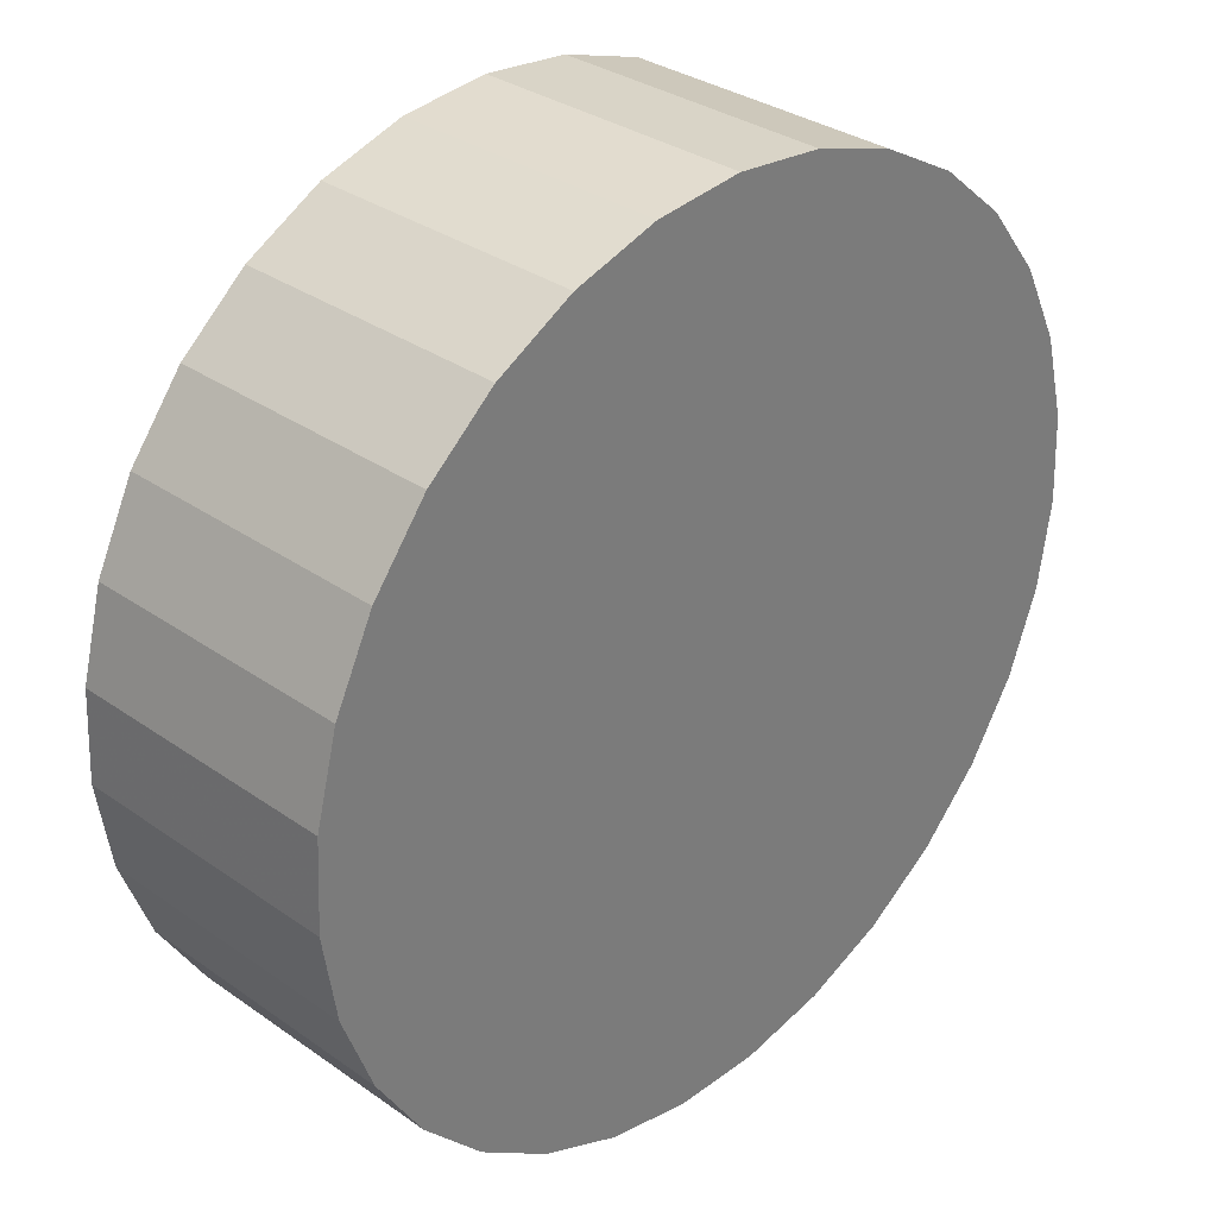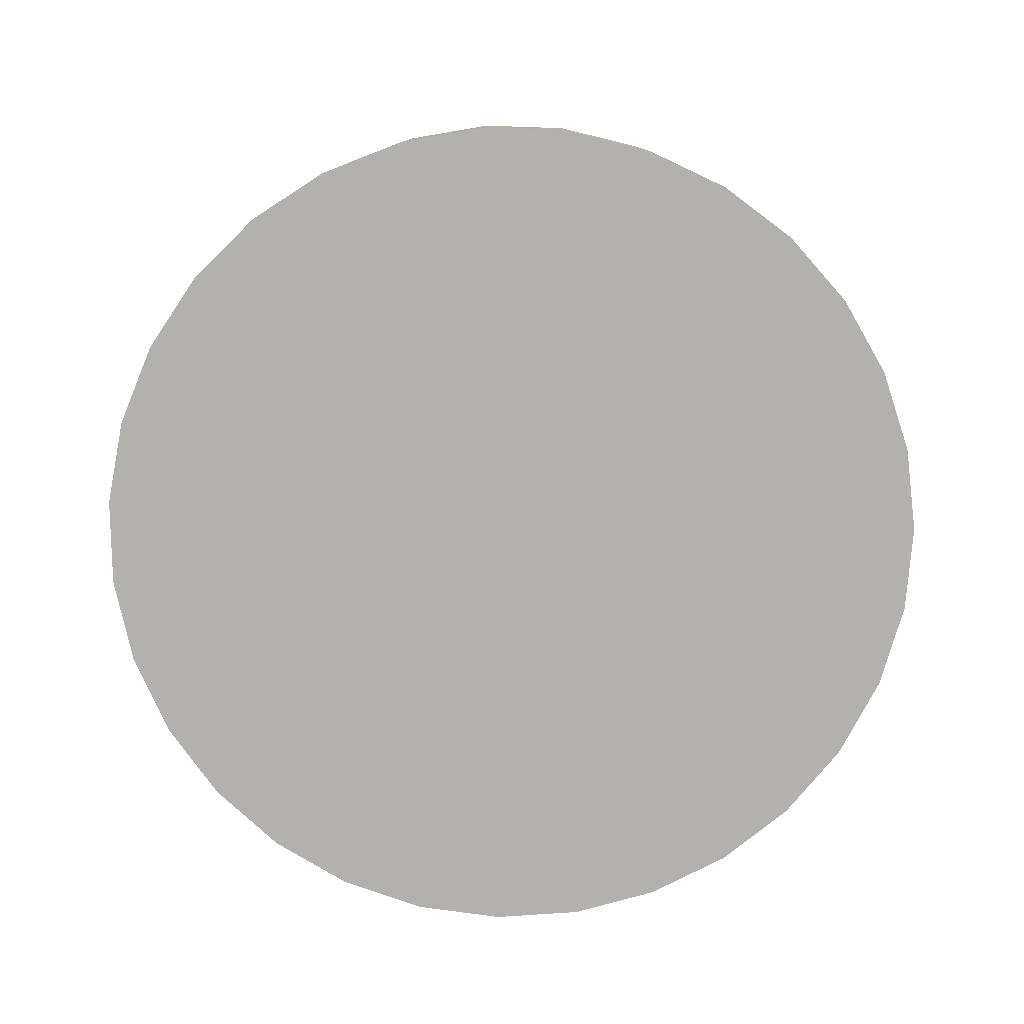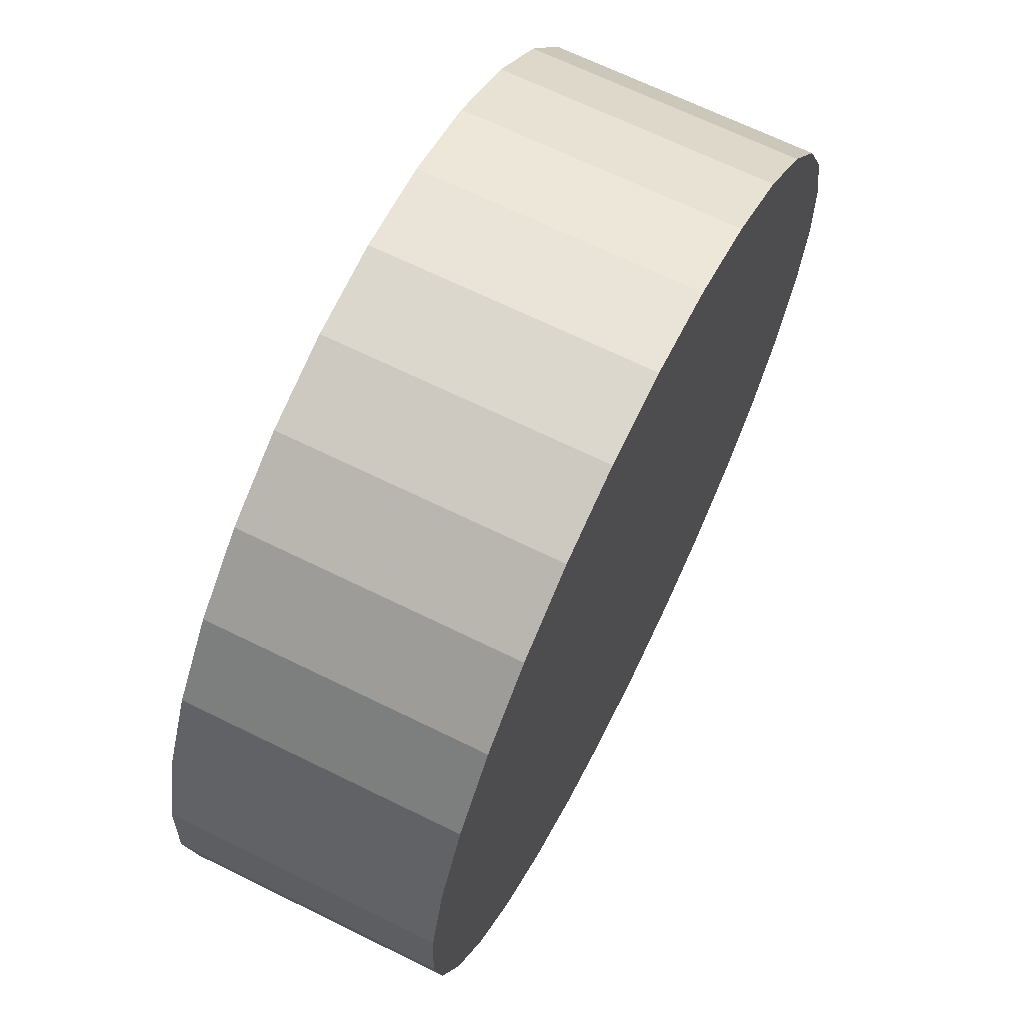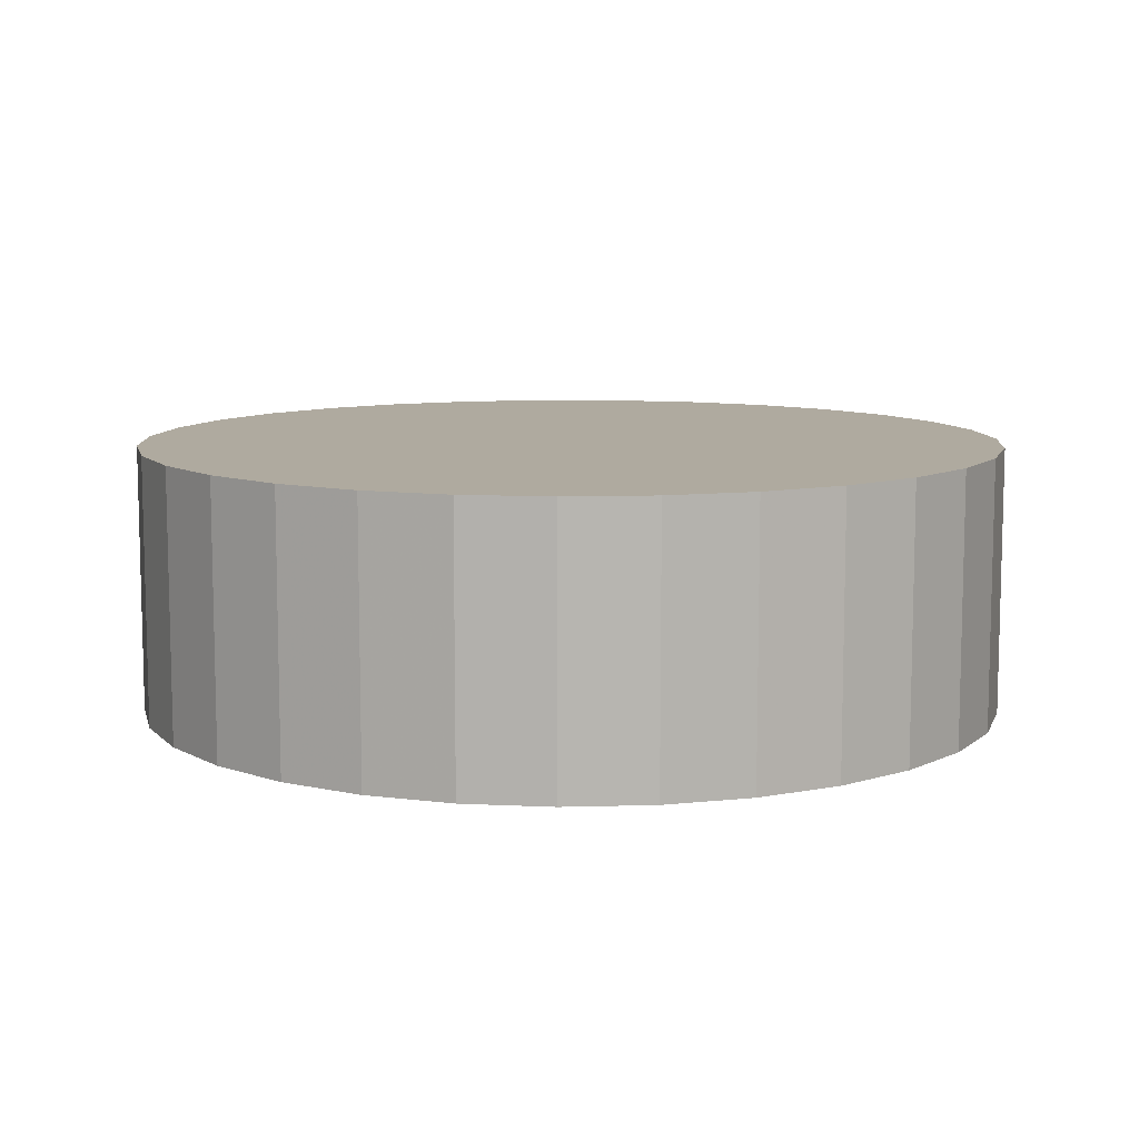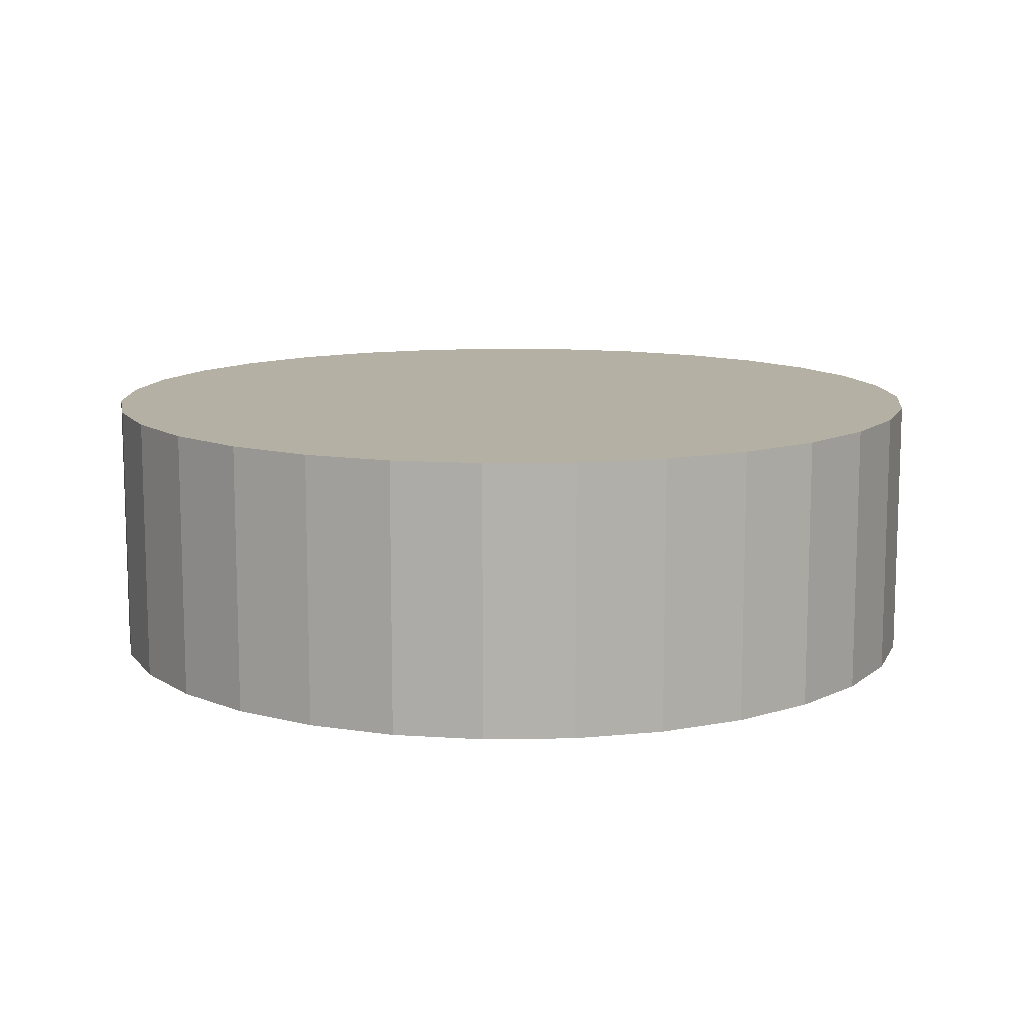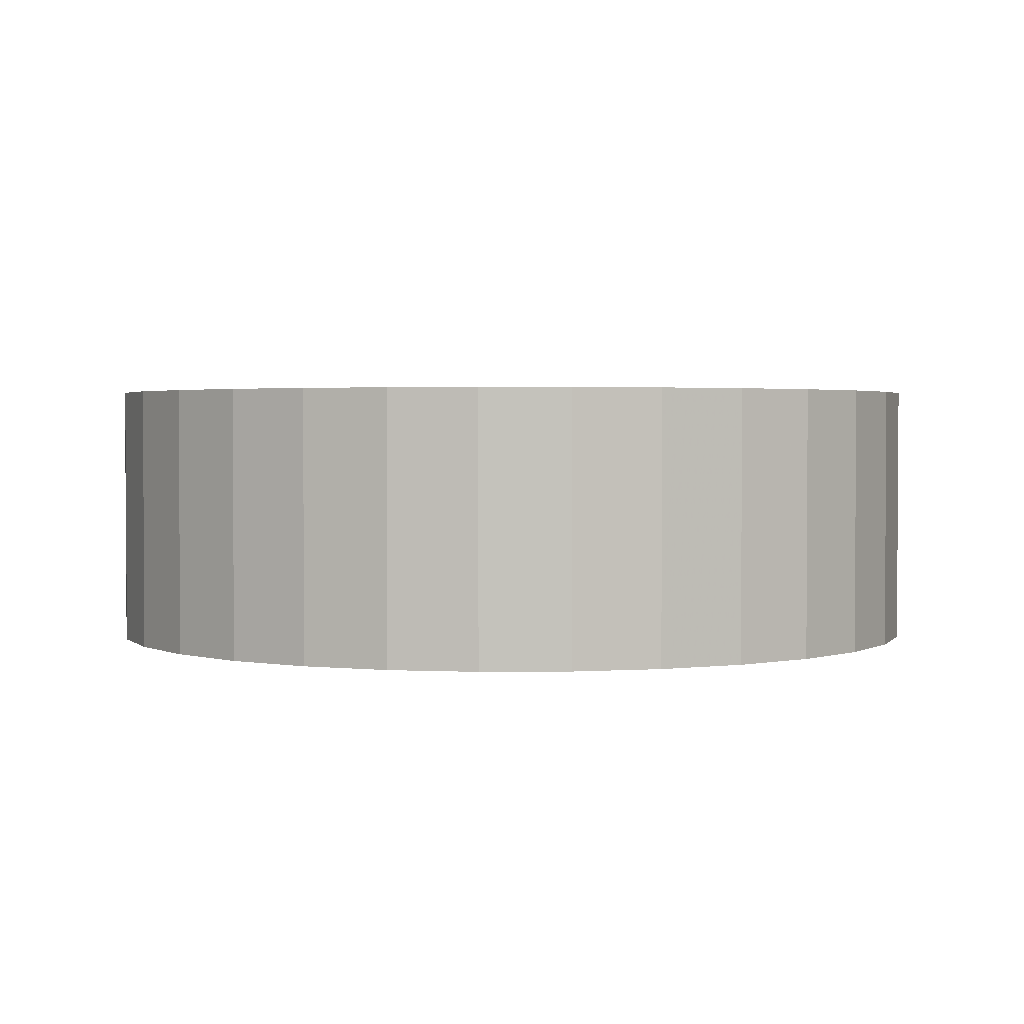
<metadata>
{"format":"obj","ext":"obj","renderer":"f3d","projection":"perspective","resolution":1024,"background":"white","views":[{"elev":32.4,"azim":134.3,"up":"+Z"},{"elev":-79.2,"azim":-31.0,"up":"+Y"},{"elev":67.2,"azim":116.3,"up":"+Z"},{"elev":9.4,"azim":82.8,"up":"+Y"},{"elev":11.4,"azim":-89.4,"up":"+Y"},{"elev":2.2,"azim":-88.9,"up":"+Y"}]}
</metadata>
<code>
v 0 -4 -4
v 0 4 -4
v -0 -4 9
v -0 4 9
v 6.309 -4 -15.37
v 6.309 4 -15.37
v 10.28 -4 -11.96
v 10.28 4 -11.96
v 2.617 -4 8.734
v 2.617 4 8.734
v -8.468 -4 -13.86
v -8.468 4 -13.86
v 12.98 -4 -4.658
v 12.98 4 -4.658
v -12.85 -4 -2.031
v -12.85 4 -2.031
v -11.67 -4 -9.725
v -11.67 4 -9.725
v 5.127 -4 7.946
v 5.127 4 7.946
v 3.892 -4 -16.4
v 3.892 4 -16.4
v 9.422 -4 4.957
v 9.422 4 4.957
v -12.59 -4 -7.258
v -12.59 4 -7.258
v -11.03 -4 2.877
v -11.03 4 2.877
v 1.315 -4 -16.93
v 1.315 4 -16.93
v 7.426 -4 6.67
v 7.426 4 6.67
v -12.19 -4 0.515
v -12.19 4 0.515
v 12.19 -4 0.515
v 12.19 4 0.515
v -7.426 -4 6.67
v -7.426 4 6.67
v -1.315 -4 -16.93
v -1.315 4 -16.93
v 11.03 -4 2.877
v 11.03 4 2.877
v 12.59 -4 -7.258
v 12.59 4 -7.258
v -9.422 -4 4.957
v -9.422 4 4.957
v -3.892 -4 -16.4
v -3.892 4 -16.4
v -5.127 -4 7.946
v -5.127 4 7.946
v 11.67 -4 -9.725
v 11.67 4 -9.725
v 12.85 -4 -2.031
v 12.85 4 -2.031
v -12.98 -4 -4.658
v -12.98 4 -4.658
v 8.468 -4 -13.86
v 8.468 4 -13.86
v -2.617 -4 8.734
v -2.617 4 8.734
v -10.28 -4 -11.96
v -10.28 4 -11.96
v -6.309 -4 -15.37
v -6.309 4 -15.37
f 1 9 19
f 1 19 31
f 1 31 23
f 1 23 41
f 1 41 35
f 1 35 53
f 1 53 13
f 1 13 43
f 1 43 51
f 1 51 7
f 1 7 57
f 1 57 5
f 1 5 21
f 1 21 29
f 1 29 39
f 1 39 47
f 1 47 63
f 1 63 11
f 1 11 61
f 1 61 17
f 1 17 25
f 1 25 55
f 1 55 15
f 1 15 33
f 1 33 27
f 1 27 45
f 1 45 37
f 1 37 49
f 1 49 59
f 1 59 3
f 1 3 9
f 20 10 2
f 32 20 2
f 24 32 2
f 42 24 2
f 36 42 2
f 54 36 2
f 14 54 2
f 44 14 2
f 52 44 2
f 8 52 2
f 58 8 2
f 6 58 2
f 22 6 2
f 30 22 2
f 40 30 2
f 48 40 2
f 64 48 2
f 12 64 2
f 62 12 2
f 18 62 2
f 26 18 2
f 56 26 2
f 16 56 2
f 34 16 2
f 28 34 2
f 46 28 2
f 38 46 2
f 50 38 2
f 60 50 2
f 4 60 2
f 10 4 2
f 10 20 9
f 9 20 19
f 20 32 19
f 19 32 31
f 32 24 31
f 31 24 23
f 24 42 23
f 23 42 41
f 42 36 41
f 41 36 35
f 36 54 35
f 35 54 53
f 54 14 53
f 53 14 13
f 14 44 13
f 13 44 43
f 44 52 43
f 43 52 51
f 52 8 51
f 51 8 7
f 8 58 7
f 7 58 57
f 58 6 57
f 57 6 5
f 6 22 5
f 5 22 21
f 22 30 21
f 21 30 29
f 30 40 29
f 29 40 39
f 40 48 39
f 39 48 47
f 48 64 47
f 47 64 63
f 64 12 63
f 63 12 11
f 12 62 11
f 11 62 61
f 62 18 61
f 61 18 17
f 18 26 17
f 17 26 25
f 26 56 25
f 25 56 55
f 56 16 55
f 55 16 15
f 16 34 15
f 15 34 33
f 34 28 33
f 33 28 27
f 28 46 27
f 27 46 45
f 46 38 45
f 45 38 37
f 38 50 37
f 37 50 49
f 50 60 49
f 49 60 59
f 4 10 3
f 3 10 9
f 60 4 59
f 59 4 3

</code>
